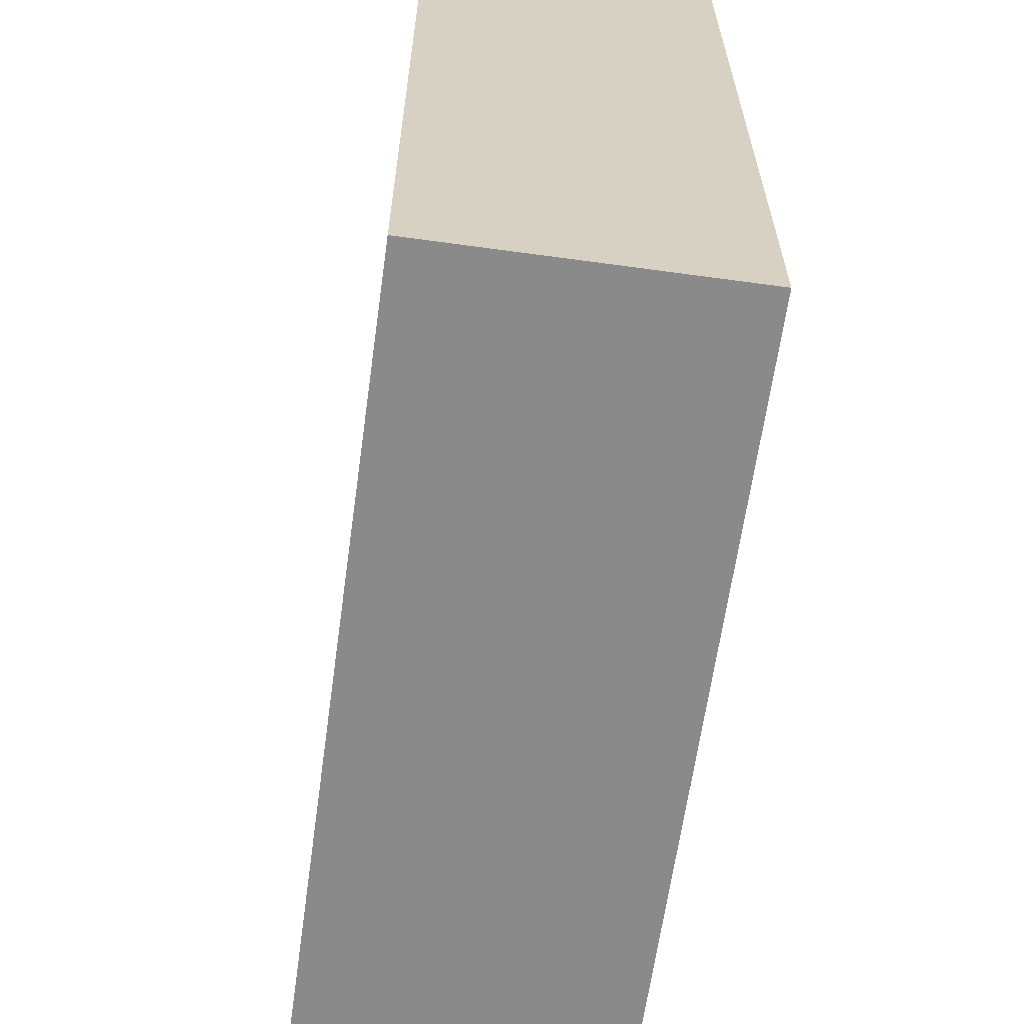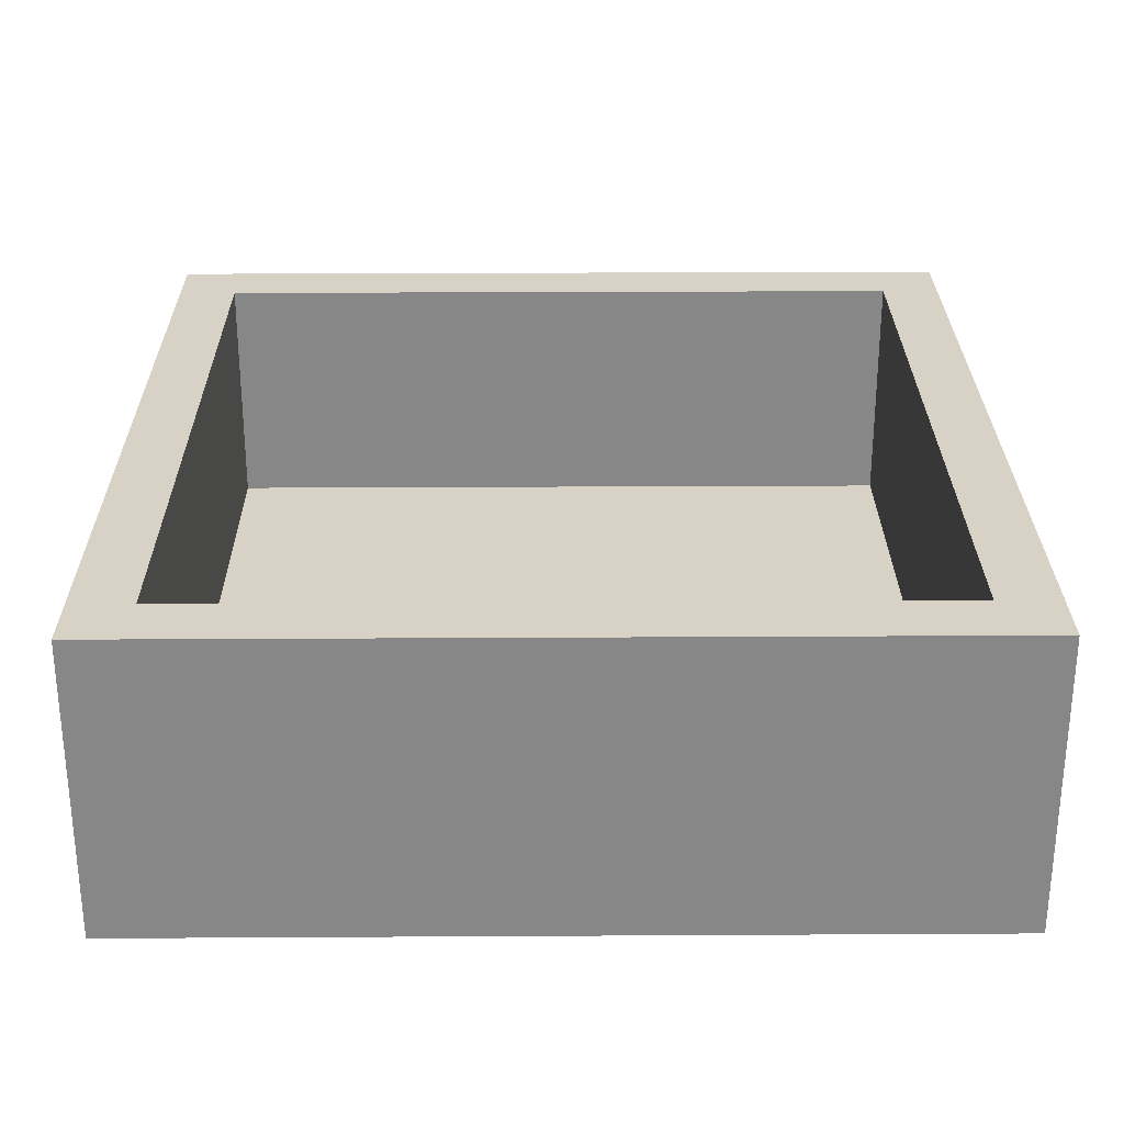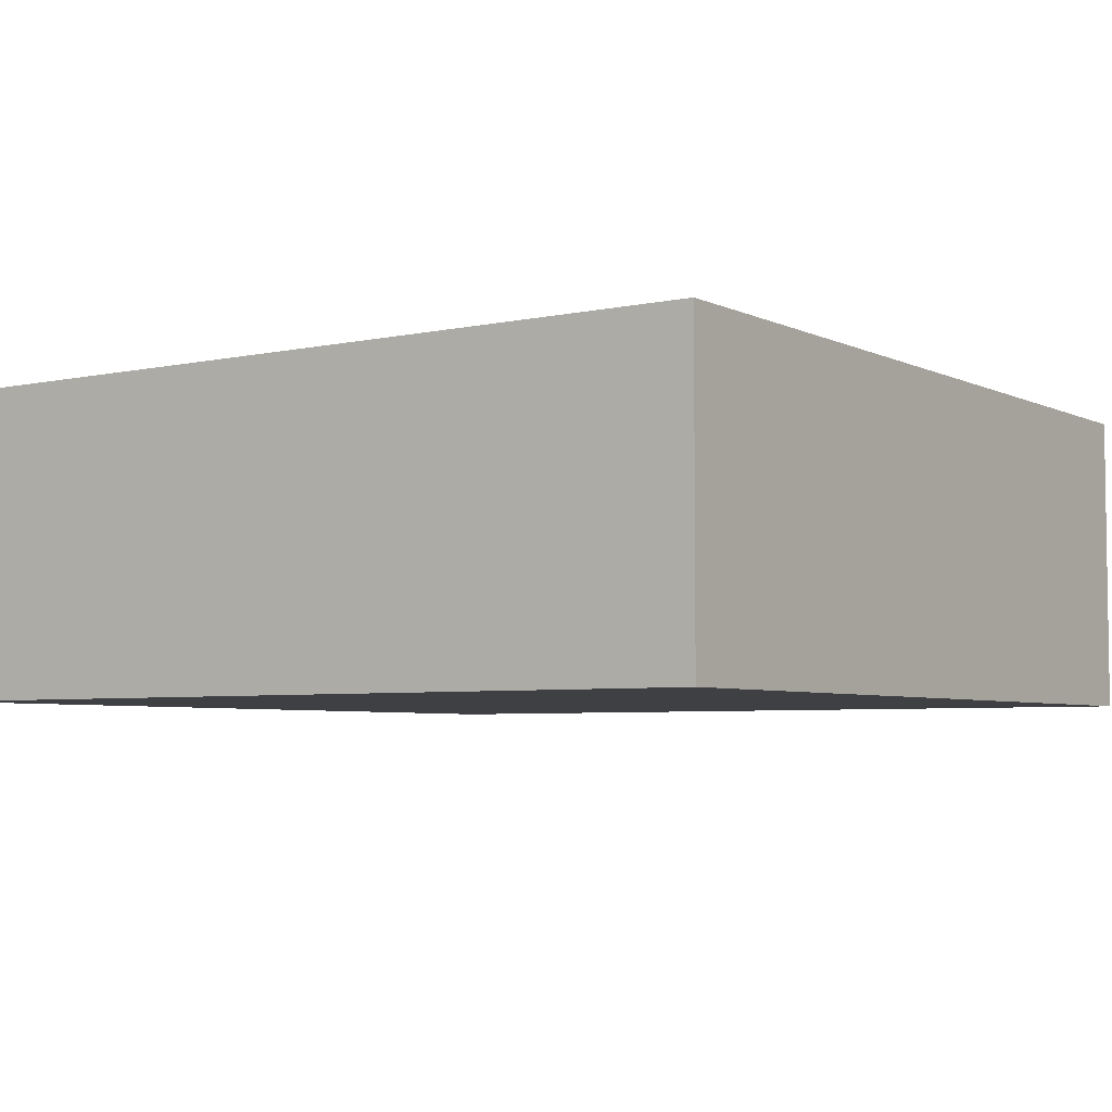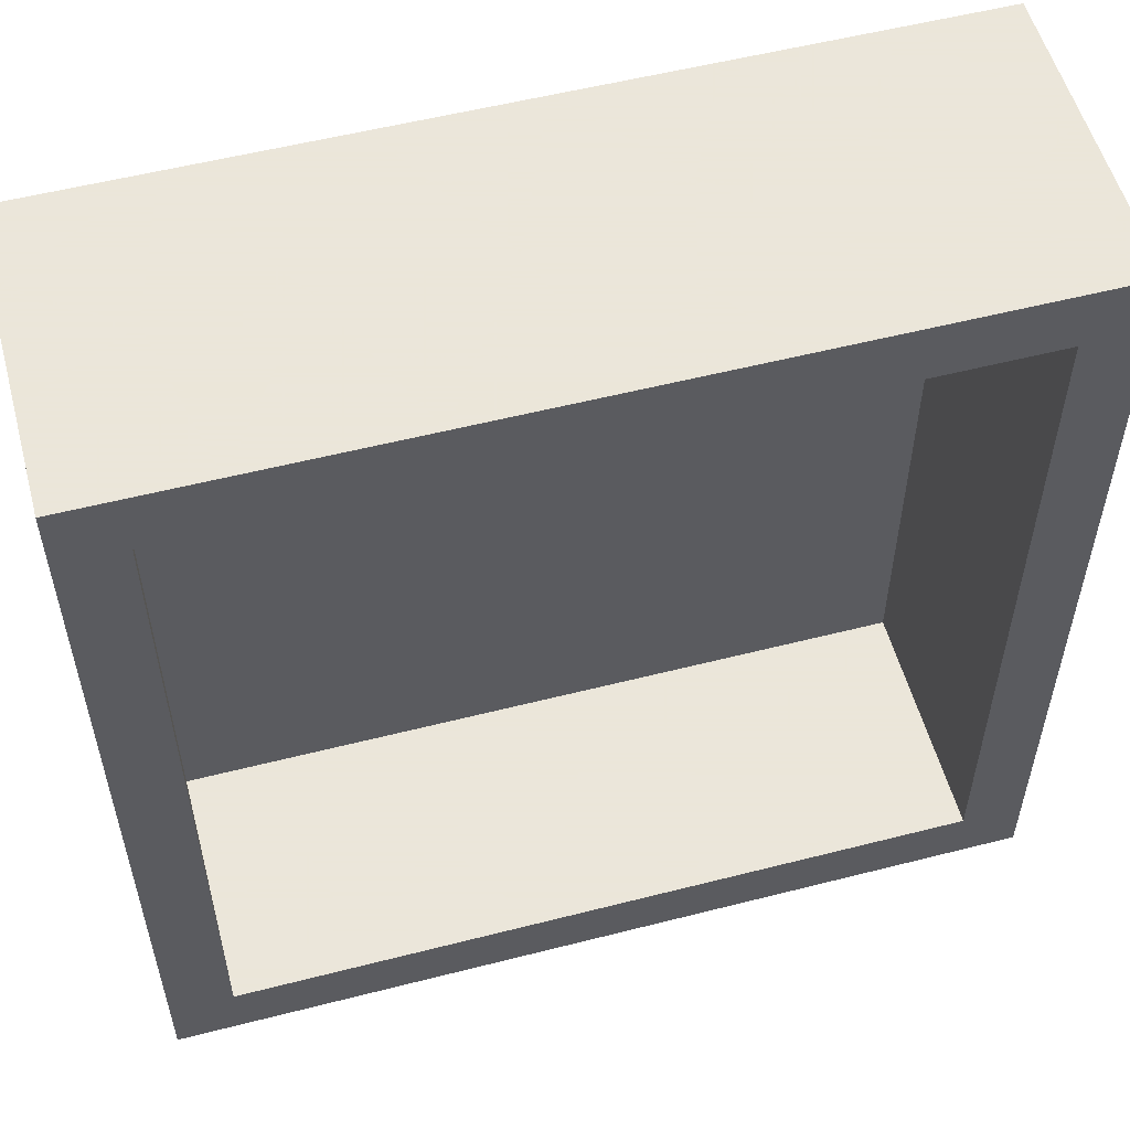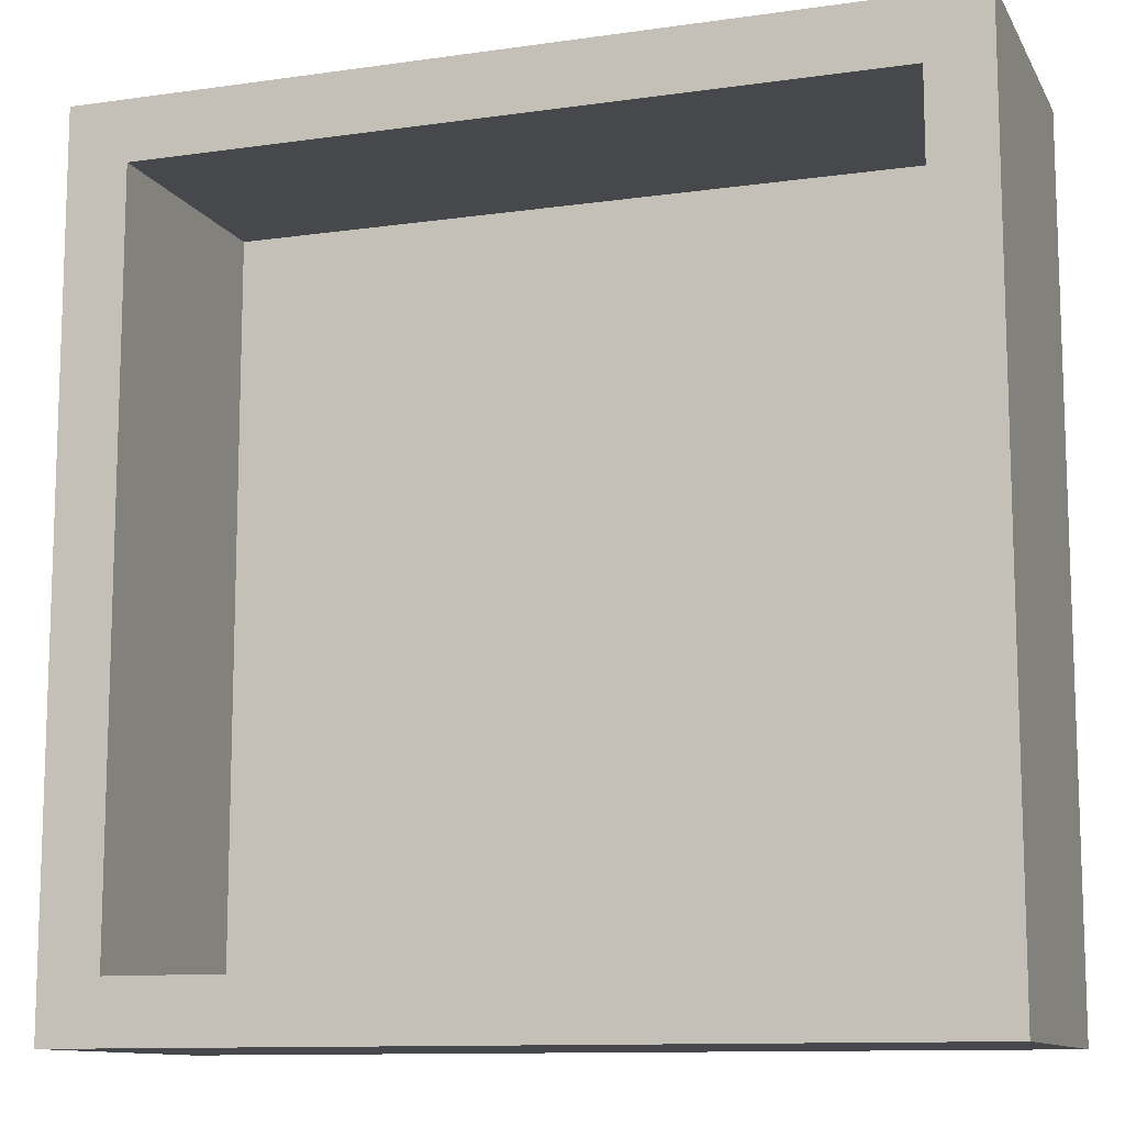
<metadata>
{"format":"obj","ext":"obj","renderer":"f3d","projection":"perspective","resolution":1024,"background":"white","views":[{"elev":-63.4,"azim":-97.9,"up":"+Y"},{"elev":27.6,"azim":89.5,"up":"+Z"},{"elev":-4.9,"azim":34.7,"up":"+Z"},{"elev":55.0,"azim":-15.1,"up":"+Y"},{"elev":-11.4,"azim":19.0,"up":"+Y"}]}
</metadata>
<code>
v 1.361 -1.75 0.1062
v 0.9099 -1.75 0.1401
v -1.5 -1.08 0
v -1.374 -1.495 -0.25
v 1.75 0.8325 0.1518
v -0.3634 -0.2981 -0.25
v -0.5243 -0.6234 0
v -1.75 0.3498 -0.25
v 1.75 -0.5125 0.2371
v 0.9328 -1.5 1
v 1.144 1.75 1
v 1.306 1.75 0.6058
v 1.75 -1.339 0.1941
v -0.1087 -1.011 0
v 1.486 -1.75 0.7325
v -0.87 -0.2526 -0.25
v -1.75 0.2729 0.4268
v 1.5 -1.077 1
v -0.03116 0.0336 0
v 0.3904 1.293 -0.25
v -0.1629 1.296 -0.25
v 0.4364 -1.75 0.1467
v -1.5 1.111 0
v -0.1432 1.75 0.3818
v -1.75 -1.189 1
v -1.2 1.75 1
v -1.167 1.75 -0.25
v 0.9069 1.5 0
v 0.6792 0.1421 -0.25
v 0.8723 1.5 1
v 1.5 1.5 0.501
v -1.09 1.5 0.6802
v 1.75 1.208 -0.25
v 1.75 0.3448 0.1432
v -1.172 -1.75 0.6336
v 1.133 -0.9719 0
v 1.309 1.75 -0.25
v -1.5 1.5 0.5047
v 1.5 -1.5 0.583
v -1.75 1.43 0.1308
v -1.5 -1.039 0.36
v -1.5 -0.6079 0.5572
v -1.5 -1.5 0.6323
v 1.75 1.247 1
v 1.75 0.08547 -0.25
v -1.121 1.5 0.3405
v 0.6237 -1.75 0.5542
v 0.506 -0.8632 0
v 1.099 -0.8256 -0.25
v -1.75 0.6438 1
v -1.5 -0.01243 0
v 1.75 -1.408 0.625
v -0.8025 0.6477 -0.25
v -1.75 0.6302 0.09479
v -1.011 -0.8597 0
v -0.8021 1.181 -0.25
v 1.2 -1.75 -0.25
v -1.75 0.007376 1
v 1.5 -0.944 0.4314
v -0.5826 -1.099 0
v 1.5 0.2289 0.4898
v 1.5 1.038 0
v 0.1357 -1.75 1
v -0.325 -1.5 0
v 1.75 0.7782 1
v 1.5 -0.04432 1
v 1.75 -0.8725 0.1835
v 0.1166 1.75 -0.25
v 1.75 0.07262 0.5546
v -1 -0.3147 0
v 0.03399 1.5 0.5033
v -1.5 0.4121 1
v 1.75 -0.3054 0.5167
v 1.5 -0.3257 0.4869
v -1.178 -1.75 1
v 1.5 -0.9923 0
v -0.9521 -1.5 1
v -1.395 -1.75 -0.25
v -1.5 0.7987 0.5027
v -0.3145 -1.75 -0.25
v 0.304 1.5 1
v -1.75 -0.1927 0.07174
v -0.03196 -0.456 0
v 0.5938 -0.4296 -0.25
v -0.4686 0.2041 -0.25
v -1.364 -0.2706 -0.25
v 0.09744 -0.1079 -0.25
v 1.123 -1.5 0.6806
v -0.5953 -1.5 0.4892
v 0.09106 -1.268 -0.25
v -1.241 -0.6695 -0.25
v -1.5 -0.2547 1
v 0.806 1.75 0.5967
v -0.8048 1.75 0.375
v -1.5 1.5 1
v -1.5 -1.5 0
v -1.5 -1.5 1
v 1.5 -1.5 0
v -0.2556 1.5 1
v 1.5 -1.5 1
v -1.5 0.2058 0.4881
v 1.75 -1.75 1
v 0.9092 0.2654 0
v 0.04263 1.75 1
v 1.75 1.022 0.5794
v -1.75 -0.09326 -0.25
v 1.75 -0.5114 -0.25
v 1.75 1.75 1
v -1.75 -0.7713 0.1508
v -1.75 1.75 -0.25
v 1.184 -0.1903 -0.25
v 1.104 -1.5 0.3524
v -1.75 1.266 1
v -0.9421 -1.5 0
v -0.6075 -1.75 1
v -1.75 1.75 1
v -1.5 0.5317 0
v 0.6846 0.7867 -0.25
v 1.75 0.6472 -0.25
v 1.5 -0.04836 0
v -1.5 1.5 0
v 1.75 0.2741 1
v 0.4732 1.75 0.2116
v 1.75 -1.75 -0.25
v 0.2456 -1.5 0
v -1.276 0.7711 -0.25
v -0.529 1.75 1
v -0.03382 -0.7056 -0.25
v -1.5 -0.9606 1
v -1.75 -1.75 1
v 1.221 0.4144 -0.25
v 1.75 -0.2877 1
v 1.75 1.75 -0.25
v 0.3511 1.75 0.638
v 0.2572 0.4055 0
v -1.334 1.75 0.3654
v -1.349 1.283 -0.25
v -0.9779 0.2423 0
v 0.4825 -0.9043 -0.25
v 1.089 0.7625 0
v 1.5 1.5 1
v 1.5 1.5 0
v -1.75 -1.75 -0.25
v 0.1708 -1.75 0.4943
v 1.75 -0.7517 1
v 1.75 -1.178 1
v -1.173 -1.75 0.1533
v -1.183 0.1937 -0.25
v 0.745 -1.75 1
v 0.8455 -1.5 0
v -0.0004376 0.9704 0
v 1.75 -1.75 0.4163
v 1.5 0.5283 1
v -1.75 -0.5123 -0.25
v 0.8702 1.319 -0.25
v 0.4307 -0.168 0
v 1.5 1.064 1
v -1.75 1.75 0.5799
v -1.75 -1.092 -0.25
v 1.145 1.5 0.5006
v -0.003262 -1.5 0.498
v 0.597 0.8464 0
v 1.75 -0.1377 0.1586
v -1.5 -0.5925 0
v -1.75 -0.6529 1
v -0.213 -1.75 0.6004
v -0.4939 1.75 -0.25
v 1.5 -0.5718 1
v 0.778 -1.75 -0.25
v -0.2752 1.5 0
v -0.316 0.7801 -0.25
v -0.6494 -1.75 0.2911
v 0.9925 1.191 0
v 1.5 0.5128 0
v 1.168 -1.75 0.5642
v -0.5261 1.06 0
v -0.644 1.5 0.5034
v -0.2812 -1.5 1
v -1.75 -1.118 0.5893
v 1.5 -0.6126 0
v 0.7049 1.75 -0.25
v 0.3522 -1.5 1
v -1.75 -1.75 0.2863
v -0.3935 0.4936 0
v -1.75 1.75 0.1152
v 1.75 -1.109 -0.25
v 0.9965 -0.3998 0
v 1.264 1.021 -0.25
v -1.098 -1.5 0.4243
v 1.75 1.75 0.2977
v -1.75 1.022 -0.25
v 1.75 0.554 0.5715
v 1.75 -0.7129 0.6349
v 0.5866 1.75 1
v 0.6516 -1.309 -0.25
v 0.2501 -1.75 -0.25
v -0.9349 1.5 0
v -1.5 -0.2523 0.4091
v 0.154 0.9191 -0.25
v 1.5 0.812 0.4985
v -1.75 -0.4091 0.5398
v 0.4066 1.5 0
v 0.6115 1.5 0.5006
v -0.8697 1.5 1
v 0.6571 -1.5 0.5044
v -1.5 1.02 1
v -0.9721 0.8231 0
v -1.75 -1.296 0.1053
v 1.75 1.405 0.6139
v 0.1385 0.454 -0.25
v -1.073 -1.159 -0.25
v 1.75 1.328 0.1905
v -0.9241 -1.75 -0.25
v -0.6786 -0.7184 -0.25
v 1.75 -1.102 0.5275
v -0.4931 -0.1041 0
v -1.75 1.002 0.426
v 1.205 -1.416 -0.25
v 1.264 -1.75 1
v 1.058 1.75 0.202
v -0.05326 -1.75 0.1721
v -0.4889 -1.225 -0.25
f 65 122 192
f 66 168 132
f 5 105 192
f 57 1 2
f 124 1 57
f 175 47 2
f 45 34 163
f 133 190 212
f 150 205 112
f 205 10 88
f 100 39 88
f 3 55 164
f 211 213 4
f 144 22 47
f 196 22 221
f 98 59 76
f 78 4 213
f 78 213 147
f 107 9 67
f 122 132 69
f 157 44 141
f 62 200 31
f 73 69 132
f 73 132 193
f 27 137 110
f 124 13 152
f 186 13 124
f 85 6 16
f 87 6 85
f 47 175 149
f 182 149 10
f 146 145 18
f 216 70 7
f 60 7 55
f 86 106 148
f 54 8 17
f 80 172 213
f 58 201 165
f 16 86 148
f 174 62 140
f 62 174 200
f 82 17 8
f 116 158 113
f 116 26 158
f 10 219 100
f 112 88 39
f 194 11 93
f 154 86 91
f 156 19 83
f 125 205 150
f 131 188 119
f 142 173 62
f 197 207 176
f 199 20 118
f 199 21 20
f 93 12 220
f 159 143 208
f 147 35 183
f 27 167 56
f 207 197 23
f 27 94 167
f 110 137 191
f 94 27 136
f 108 44 209
f 44 65 105
f 87 85 210
f 126 53 148
f 50 217 17
f 208 183 179
f 129 25 97
f 136 158 26
f 116 95 26
f 28 173 142
f 30 203 160
f 87 29 84
f 58 17 201
f 50 58 72
f 87 128 6
f 90 128 139
f 81 30 194
f 71 203 81
f 153 157 200
f 33 212 5
f 58 50 17
f 151 162 202
f 130 183 35
f 35 147 172
f 12 93 11
f 183 208 143
f 76 180 36
f 48 36 187
f 143 78 183
f 37 155 181
f 134 93 123
f 68 21 167
f 79 23 38
f 197 46 121
f 18 59 39
f 102 219 15
f 98 150 112
f 102 152 52
f 113 158 217
f 185 40 158
f 72 206 50
f 72 79 206
f 101 198 51
f 43 41 129
f 41 164 42
f 129 42 92
f 96 43 189
f 108 209 190
f 108 141 44
f 119 45 131
f 95 38 32
f 149 63 47
f 169 2 22
f 186 218 49
f 84 111 49
f 51 70 138
f 61 120 74
f 181 123 220
f 9 193 67
f 107 45 163
f 69 34 192
f 83 7 14
f 159 208 109
f 140 173 162
f 150 48 125
f 99 81 104
f 215 67 193
f 106 82 8
f 136 27 185
f 170 151 202
f 33 133 212
f 216 19 184
f 164 55 70
f 121 46 38
f 109 201 82
f 136 26 94
f 211 159 91
f 199 118 210
f 83 14 48
f 8 148 106
f 199 171 21
f 182 161 178
f 70 216 138
f 27 56 137
f 181 68 123
f 110 185 27
f 119 33 5
f 87 84 128
f 121 38 23
f 218 169 195
f 33 119 188
f 204 95 32
f 203 28 160
f 94 127 24
f 80 213 222
f 140 62 173
f 216 7 83
f 15 175 152
f 154 91 159
f 64 60 114
f 204 32 177
f 36 48 150
f 114 89 64
f 117 79 101
f 212 209 105
f 142 62 31
f 29 210 118
f 157 31 200
f 68 20 21
f 64 161 125
f 42 129 41
f 169 218 57
f 138 184 207
f 144 47 63
f 219 10 149
f 191 40 110
f 125 14 64
f 68 24 123
f 214 91 16
f 3 41 96
f 154 106 86
f 25 165 179
f 129 92 165
f 31 160 142
f 174 61 200
f 195 139 49
f 63 178 115
f 32 38 46
f 98 39 59
f 165 201 179
f 144 63 166
f 126 148 8
f 154 159 109
f 60 55 114
f 198 92 42
f 134 123 24
f 168 59 18
f 75 115 77
f 146 193 145
f 130 97 25
f 194 134 104
f 135 184 19
f 45 119 34
f 180 187 36
f 147 183 78
f 127 26 204
f 140 103 174
f 72 101 79
f 147 213 172
f 65 153 122
f 131 118 188
f 92 198 101
f 9 73 193
f 24 167 94
f 57 2 169
f 170 177 197
f 161 89 178
f 54 217 191
f 108 11 141
f 154 82 106
f 66 153 61
f 47 22 2
f 60 14 7
f 214 128 222
f 5 34 119
f 102 146 100
f 152 175 1
f 210 171 199
f 70 55 7
f 178 63 182
f 28 203 202
f 17 82 201
f 100 18 39
f 189 43 77
f 185 110 40
f 10 100 88
f 30 160 141
f 216 184 138
f 143 159 4
f 53 85 148
f 171 210 85
f 104 24 127
f 145 132 168
f 30 81 203
f 191 126 8
f 163 9 107
f 201 109 179
f 23 117 207
f 141 11 30
f 116 113 95
f 109 82 154
f 178 77 115
f 21 56 167
f 184 151 176
f 115 172 166
f 92 72 58
f 200 61 153
f 71 202 203
f 143 4 78
f 98 76 36
f 79 38 206
f 31 141 160
f 96 114 3
f 90 80 222
f 168 66 74
f 149 175 219
f 208 179 109
f 124 152 1
f 186 49 107
f 66 122 153
f 192 105 65
f 72 92 101
f 169 22 196
f 44 157 65
f 12 190 220
f 84 139 128
f 103 156 187
f 40 217 158
f 211 222 213
f 69 163 34
f 127 94 26
f 171 85 53
f 22 144 221
f 46 177 32
f 132 122 66
f 90 139 195
f 93 134 194
f 164 51 198
f 10 205 182
f 130 75 97
f 91 214 211
f 80 196 221
f 24 104 134
f 166 221 144
f 76 59 180
f 177 71 99
f 164 70 51
f 44 105 209
f 216 83 19
f 214 6 128
f 23 79 117
f 103 135 156
f 53 126 56
f 184 135 151
f 64 14 60
f 161 64 89
f 75 35 115
f 149 182 63
f 215 146 52
f 69 73 163
f 96 189 114
f 11 108 12
f 170 176 151
f 222 211 214
f 133 37 190
f 210 29 87
f 111 131 45
f 131 111 29
f 16 148 85
f 155 37 188
f 52 152 13
f 29 118 131
f 137 56 126
f 95 206 38
f 186 124 218
f 189 77 89
f 20 181 155
f 50 113 217
f 198 42 164
f 3 164 41
f 105 5 212
f 196 80 90
f 16 91 86
f 102 100 219
f 77 97 75
f 107 111 45
f 14 125 48
f 68 167 24
f 188 37 33
f 126 191 137
f 68 181 20
f 221 166 172
f 102 52 146
f 207 117 138
f 205 125 161
f 120 174 103
f 25 179 130
f 51 117 101
f 202 71 170
f 158 136 185
f 28 142 160
f 204 99 127
f 54 17 217
f 43 96 41
f 220 190 37
f 58 165 92
f 48 187 156
f 209 212 190
f 115 166 63
f 107 49 111
f 61 74 66
f 194 30 11
f 97 77 43
f 18 100 146
f 182 205 161
f 81 99 71
f 93 220 123
f 168 18 145
f 162 151 135
f 120 61 174
f 193 146 215
f 46 197 177
f 153 65 157
f 5 192 34
f 190 12 108
f 155 188 118
f 145 193 132
f 37 181 220
f 69 192 122
f 19 156 135
f 90 195 196
f 218 195 49
f 196 195 169
f 141 31 157
f 206 95 113
f 28 202 173
f 15 219 175
f 97 43 129
f 2 1 175
f 130 179 183
f 71 177 170
f 57 218 124
f 197 176 170
f 88 112 205
f 98 36 150
f 214 16 6
f 133 33 37
f 221 172 80
f 186 107 67
f 180 74 120
f 8 54 191
f 102 15 152
f 215 52 13
f 172 115 35
f 84 49 139
f 180 120 187
f 178 89 77
f 111 84 29
f 9 163 73
f 155 118 20
f 113 50 206
f 103 187 120
f 121 23 197
f 104 127 99
f 215 13 67
f 4 159 211
f 48 156 83
f 176 207 184
f 98 112 39
f 40 191 217
f 202 162 173
f 186 67 13
f 95 204 26
f 90 222 128
f 114 189 89
f 165 25 129
f 194 104 81
f 135 103 162
f 168 74 59
f 75 130 35
f 21 171 56
f 162 103 140
f 117 51 138
f 53 56 171
f 99 204 177
f 74 180 59
f 3 114 55

</code>
